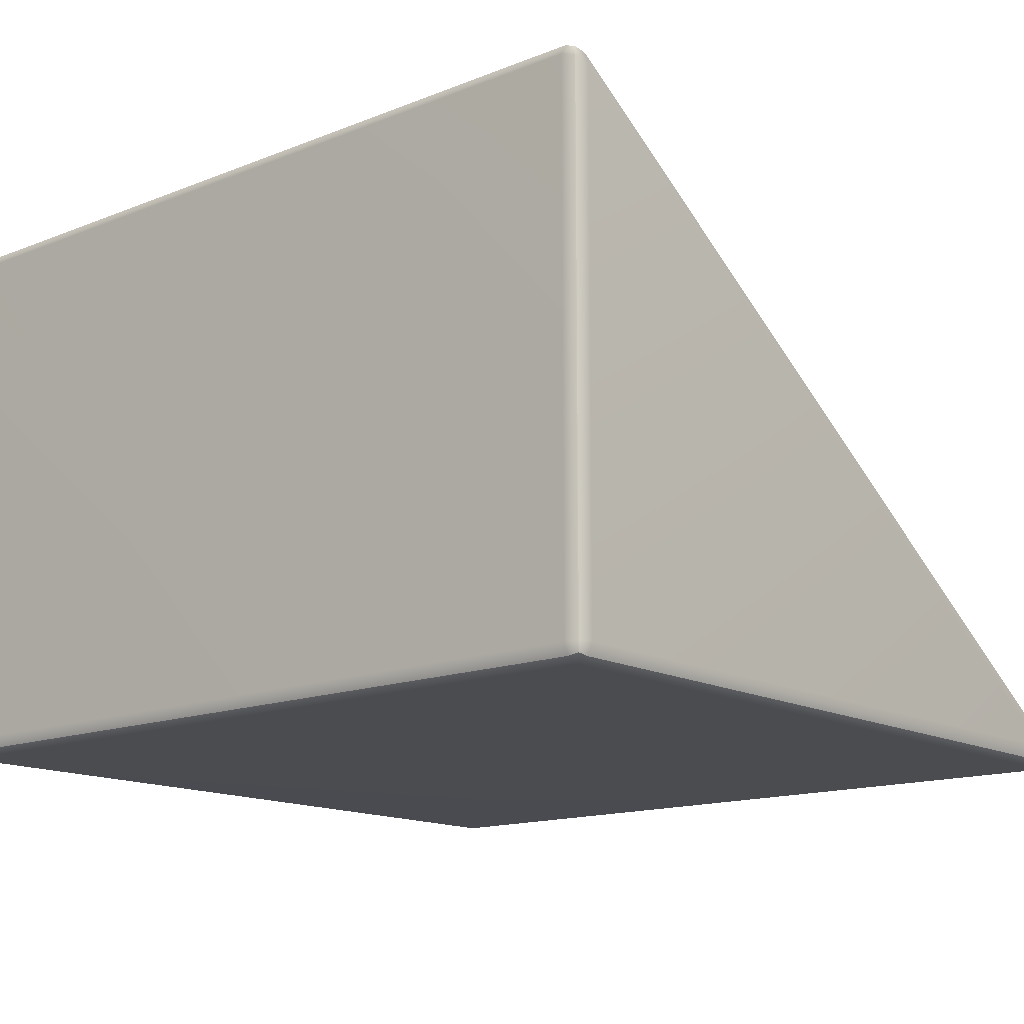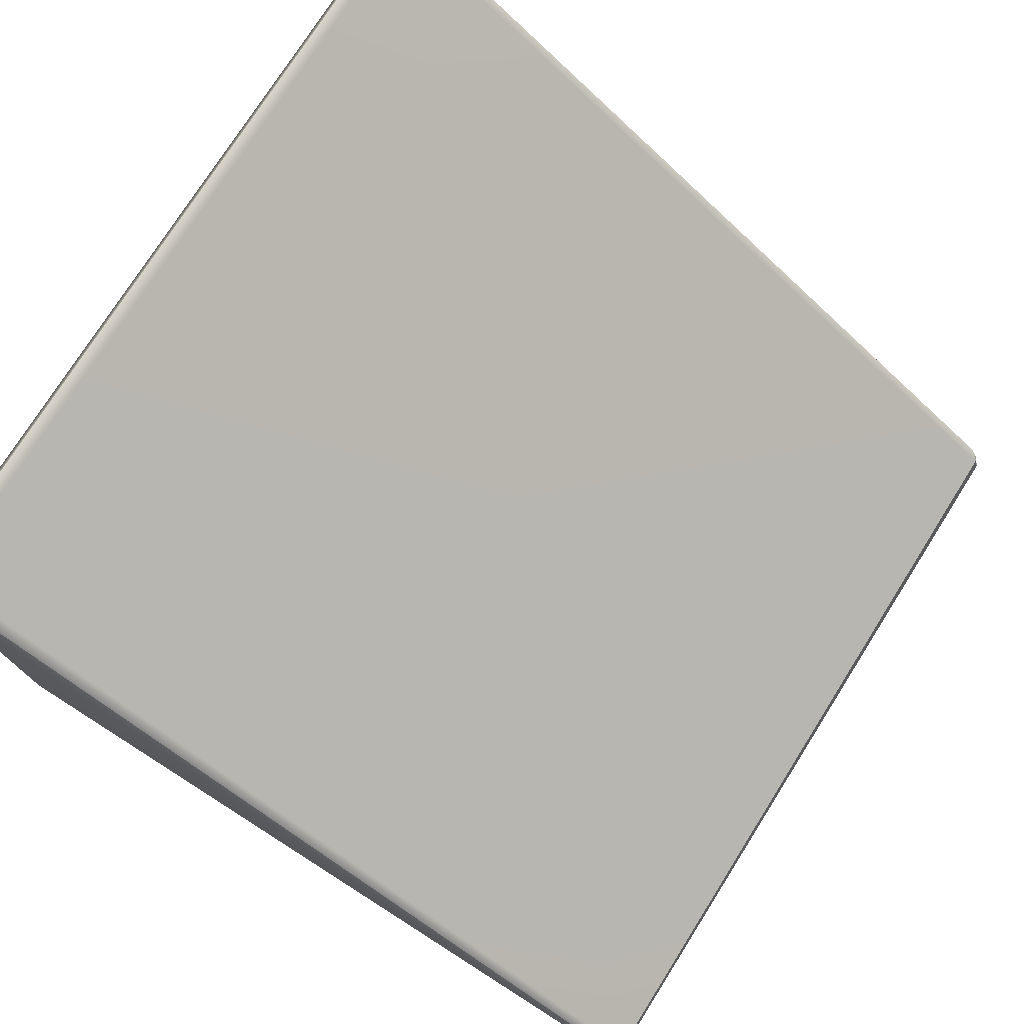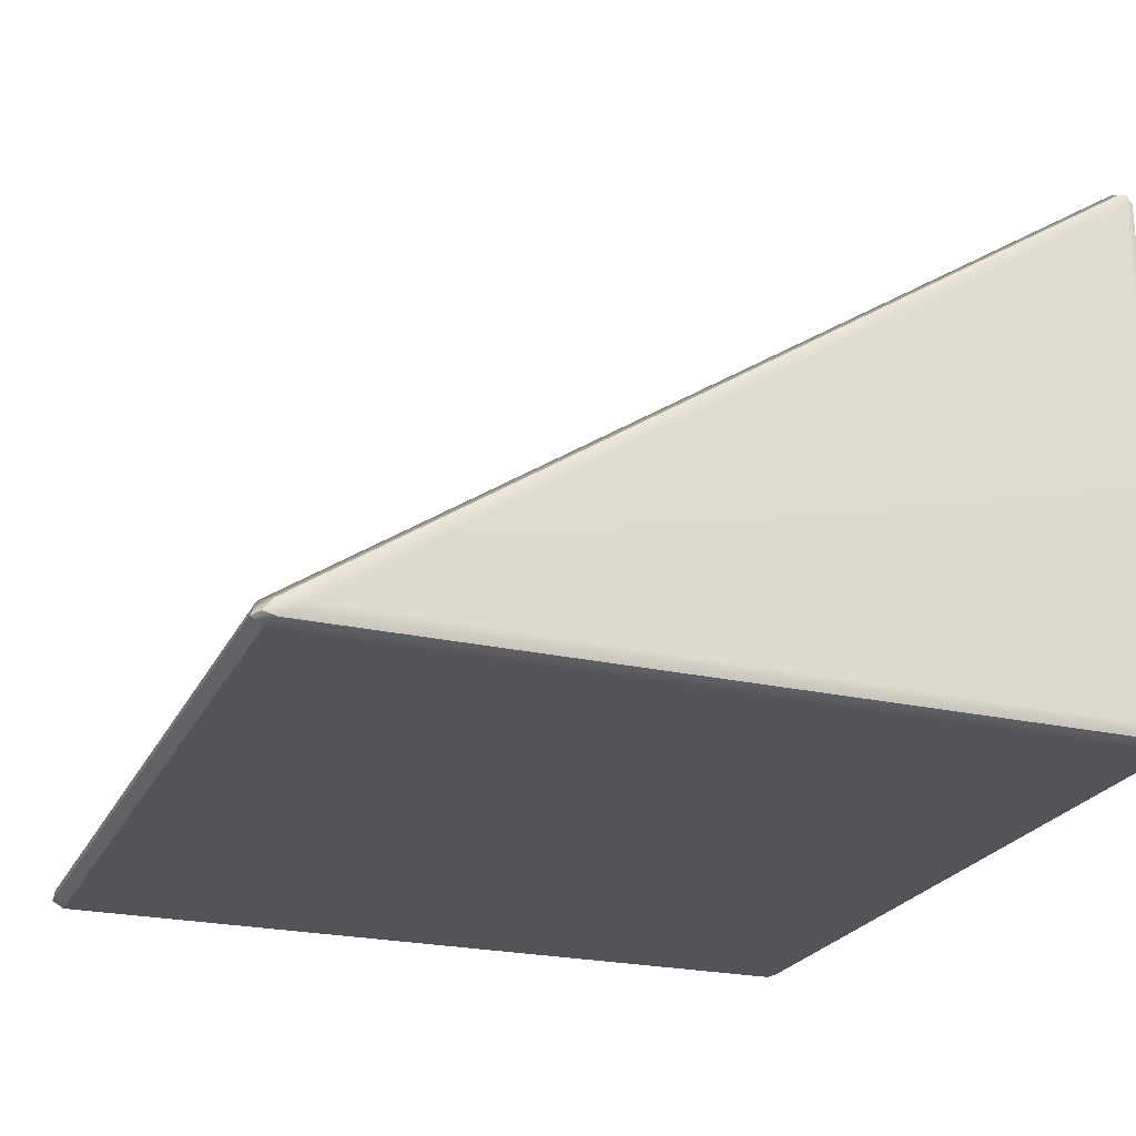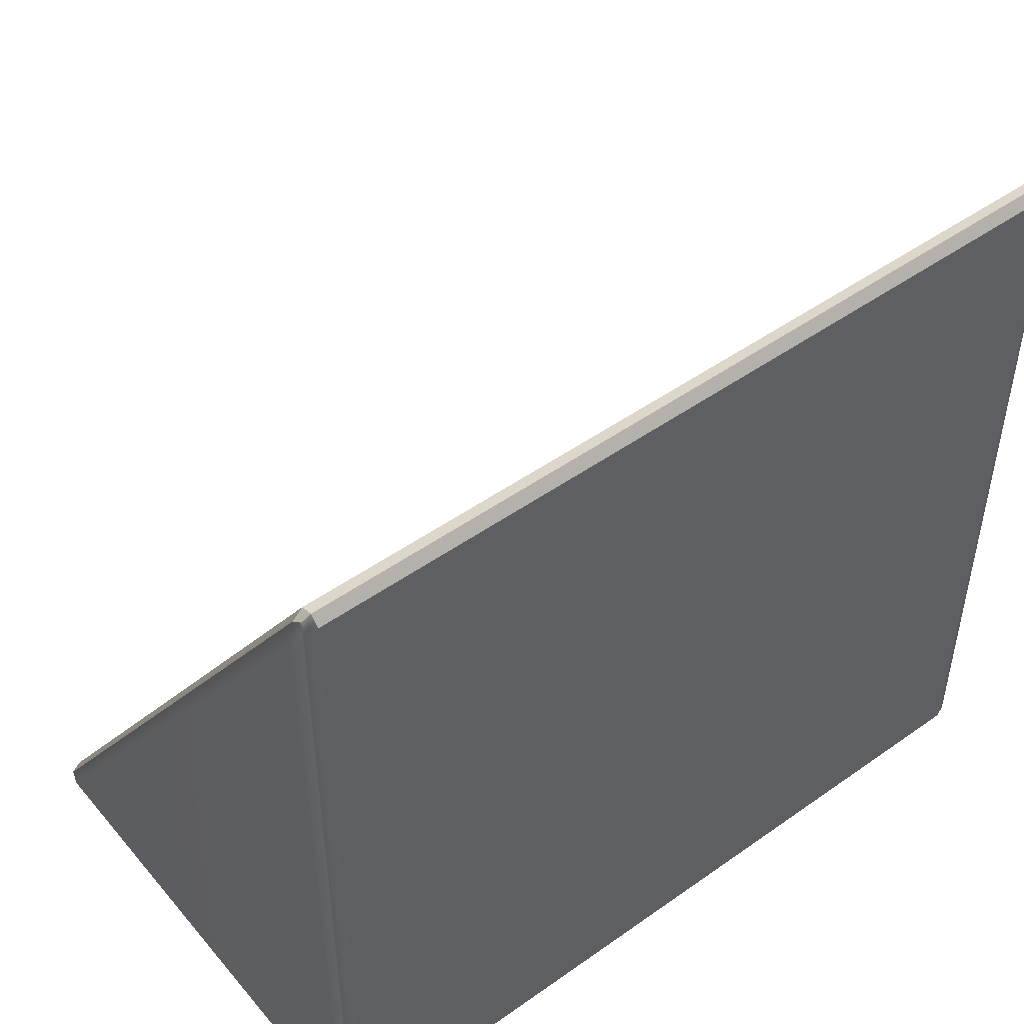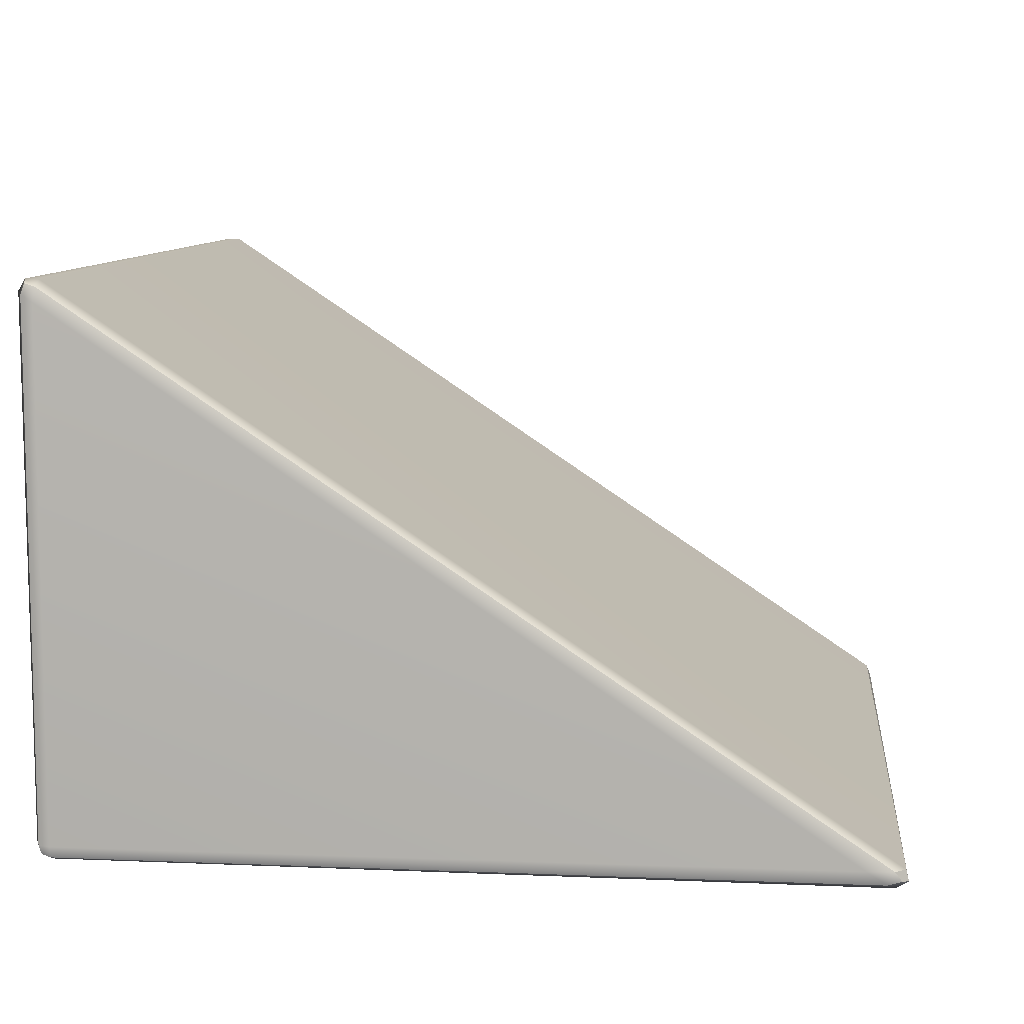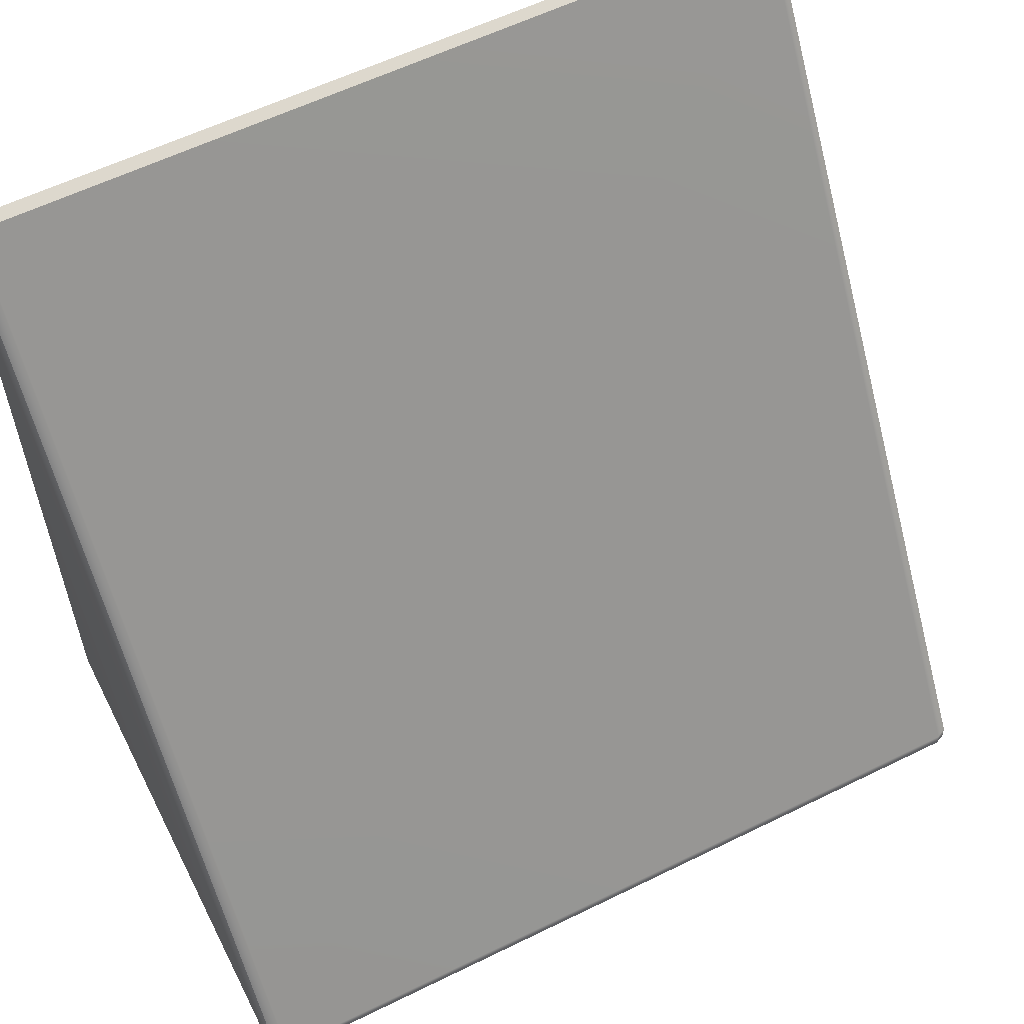
<metadata>
{"format":"obj","ext":"obj","renderer":"f3d","projection":"perspective","resolution":1024,"background":"white","views":[{"elev":-14.6,"azim":40.5,"up":"+Z"},{"elev":75.9,"azim":122.4,"up":"+Z"},{"elev":-23.5,"azim":-110.7,"up":"+Z"},{"elev":48.8,"azim":141.8,"up":"+Y"},{"elev":9.3,"azim":96.3,"up":"+Z"},{"elev":58.3,"azim":-26.9,"up":"+Y"}]}
</metadata>
<code>
g default
v 0.0166 0.01939 -1.094
v 0.05698 0 -1.085
v 0.05603 0.02335 -1.045
v 0.05511 0.06872 -1.046
v 0.01611 0.06643 -1.067
v 0 0.06381 -1.119
v 2.983 0.01939 -1.094
v 3 0.06381 -1.119
v 2.983 0.06764 -1.068
v 2.943 0.07105 -1.047
v 2.943 0.02414 -1.045
v 2.943 0 -1.085
v 0.01579 2.84 -2.979
v 0 2.77 -2.93
v 0.01578 2.855 -2.928
v 0.05397 2.89 -2.927
v 0.05394 2.906 -2.972
v 0.05397 2.868 -3
v 2.984 2.84 -2.979
v 2.946 2.868 -3
v 2.949 2.909 -2.974
v 2.951 2.9 -2.934
v 2.986 2.862 -2.932
v 3 2.77 -2.93
v 0.01724 0.01724 -2.941
v 0 0.05885 -2.941
v 0.01724 0.05881 -2.983
v 0.05885 0.05885 -3
v 0.05888 0.01724 -2.983
v 0.05885 0 -2.941
v 2.983 0.01724 -2.941
v 2.941 0 -2.941
v 2.941 0.01724 -2.983
v 2.941 0.05885 -3
v 2.983 0.05881 -2.983
v 3 0.05885 -2.941
v 0.0236 0.03062 -1.058
v 2.976 0.03118 -1.058
v 0.02268 2.883 -2.965
v 2.978 2.886 -2.966
v 0.0249 0.02487 -2.975
v 2.975 0.02487 -2.975
g pCube1
f 2 1 25 30
f 1 6 26 25
f 4 3 11 10
f 3 2 12 11
f 6 5 15 14
f 5 4 16 15
f 8 7 31 36
f 7 12 32 31
f 10 9 23 22
f 9 8 24 23
f 14 13 27 26
f 13 18 28 27
f 18 17 21 20
f 17 16 22 21
f 20 19 35 34
f 19 24 36 35
f 30 29 33 32
f 29 28 34 33
f 4 10 22 16
f 18 20 34 28
f 30 32 12 2
f 8 36 24
f 26 6 14
f 5 6 1 37
f 1 2 3 37
f 3 4 5 37
f 11 12 7 38
f 7 8 9 38
f 9 10 11 38
f 17 18 13 39
f 13 14 15 39
f 15 16 17 39
f 23 24 19 40
f 19 20 21 40
f 21 22 23 40
f 29 30 25 41
f 25 26 27 41
f 27 28 29 41
f 35 36 31 42
f 31 32 33 42
f 33 34 35 42

</code>
